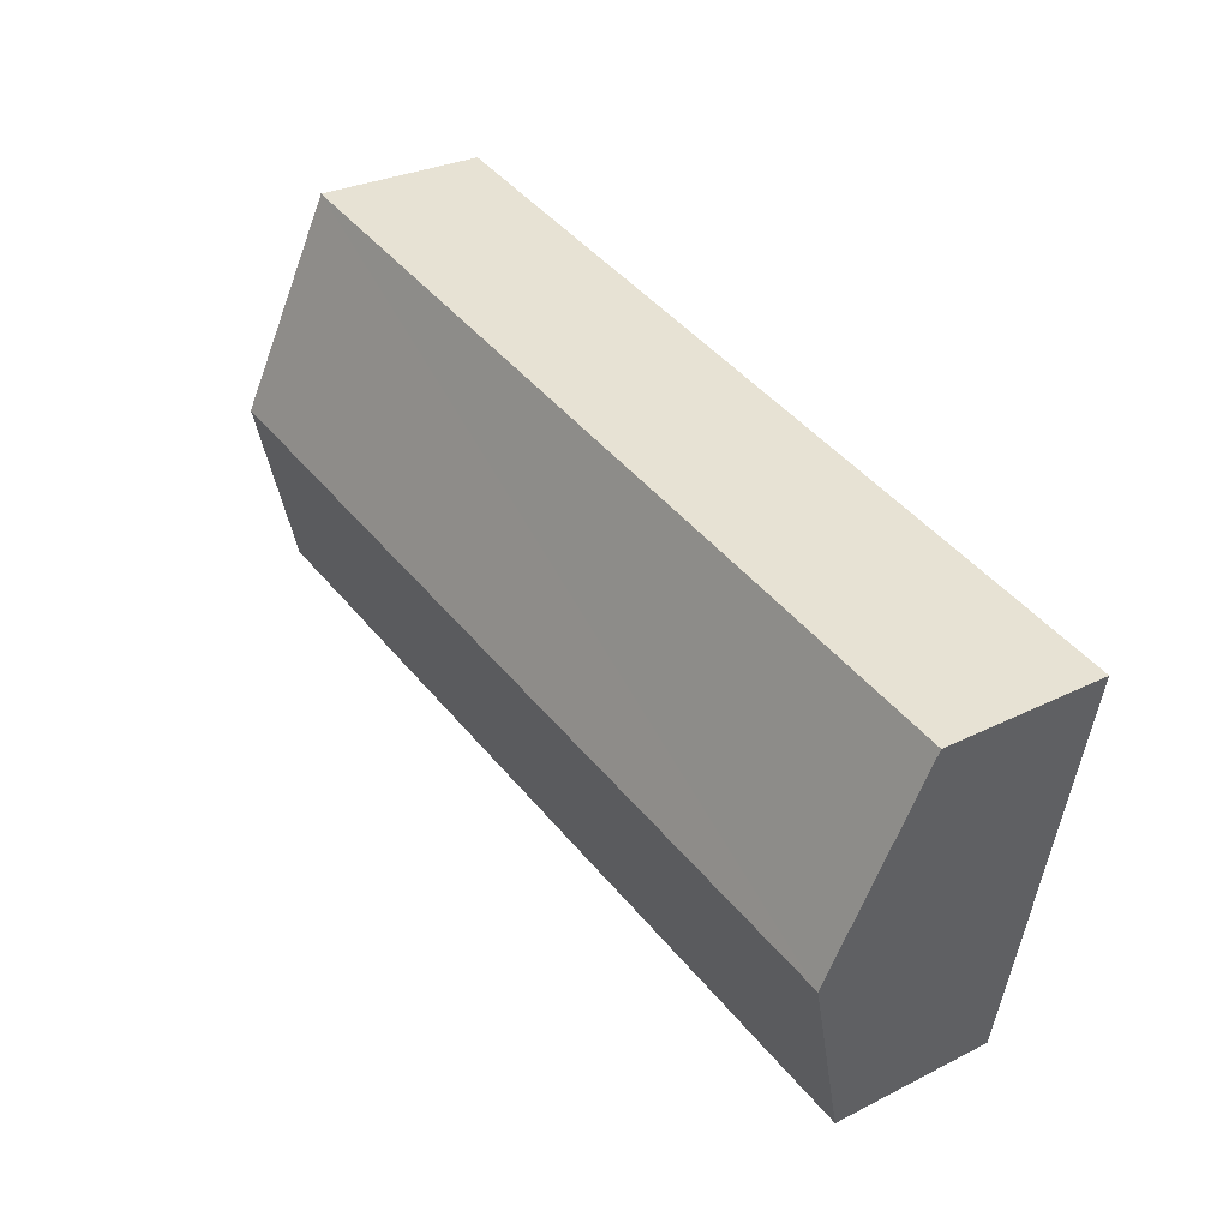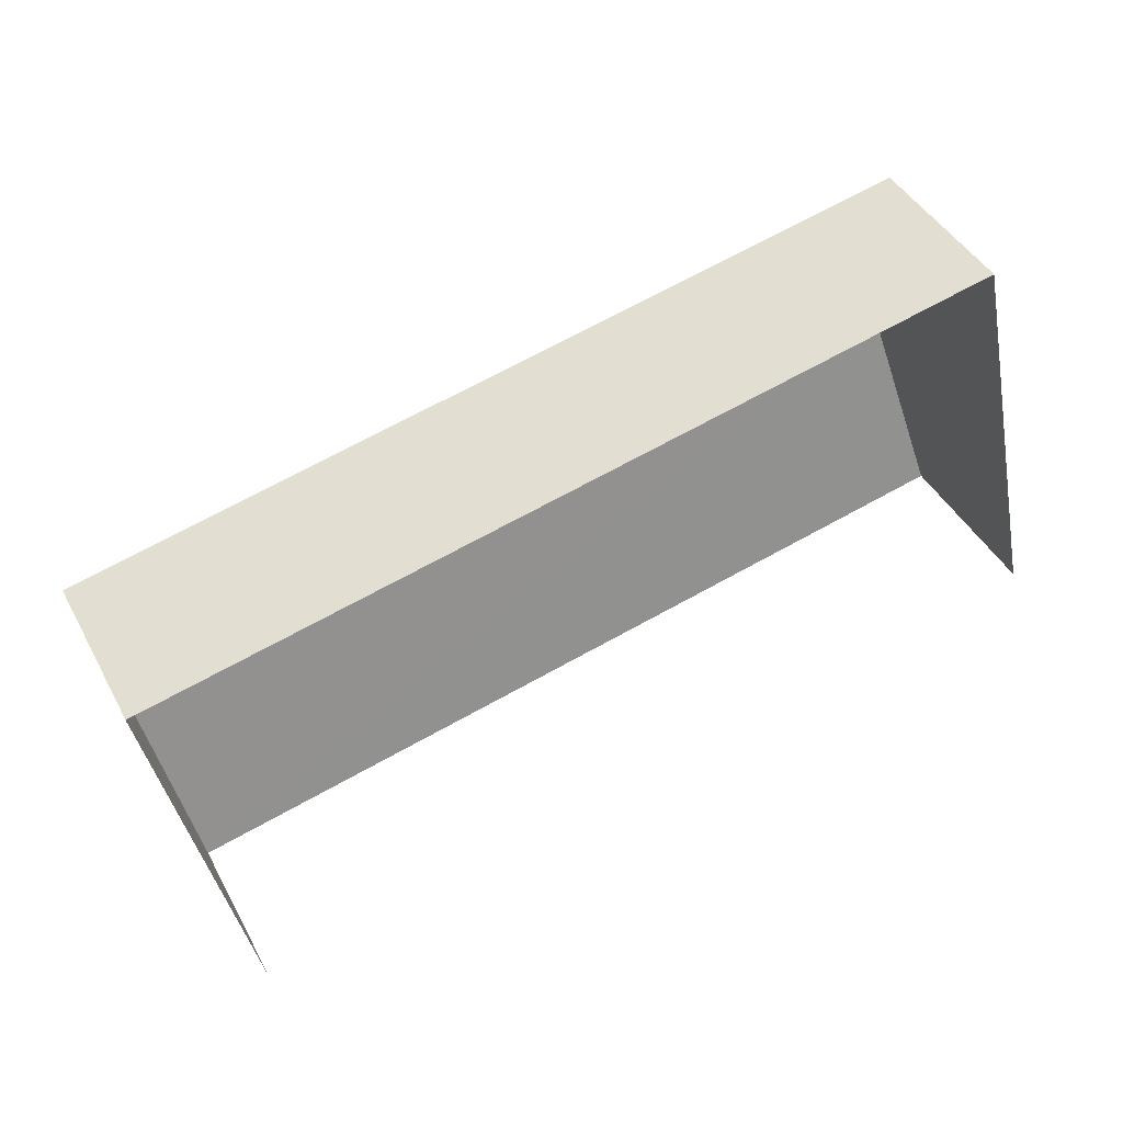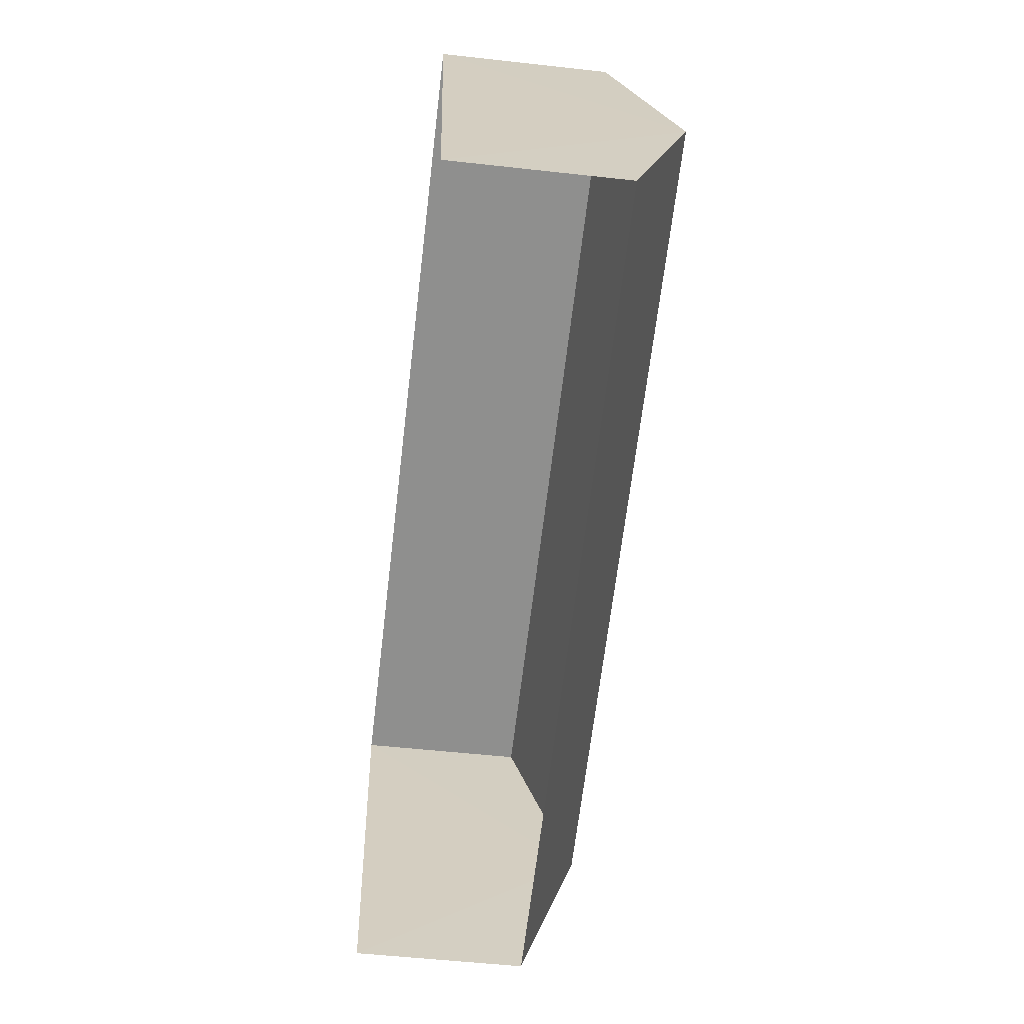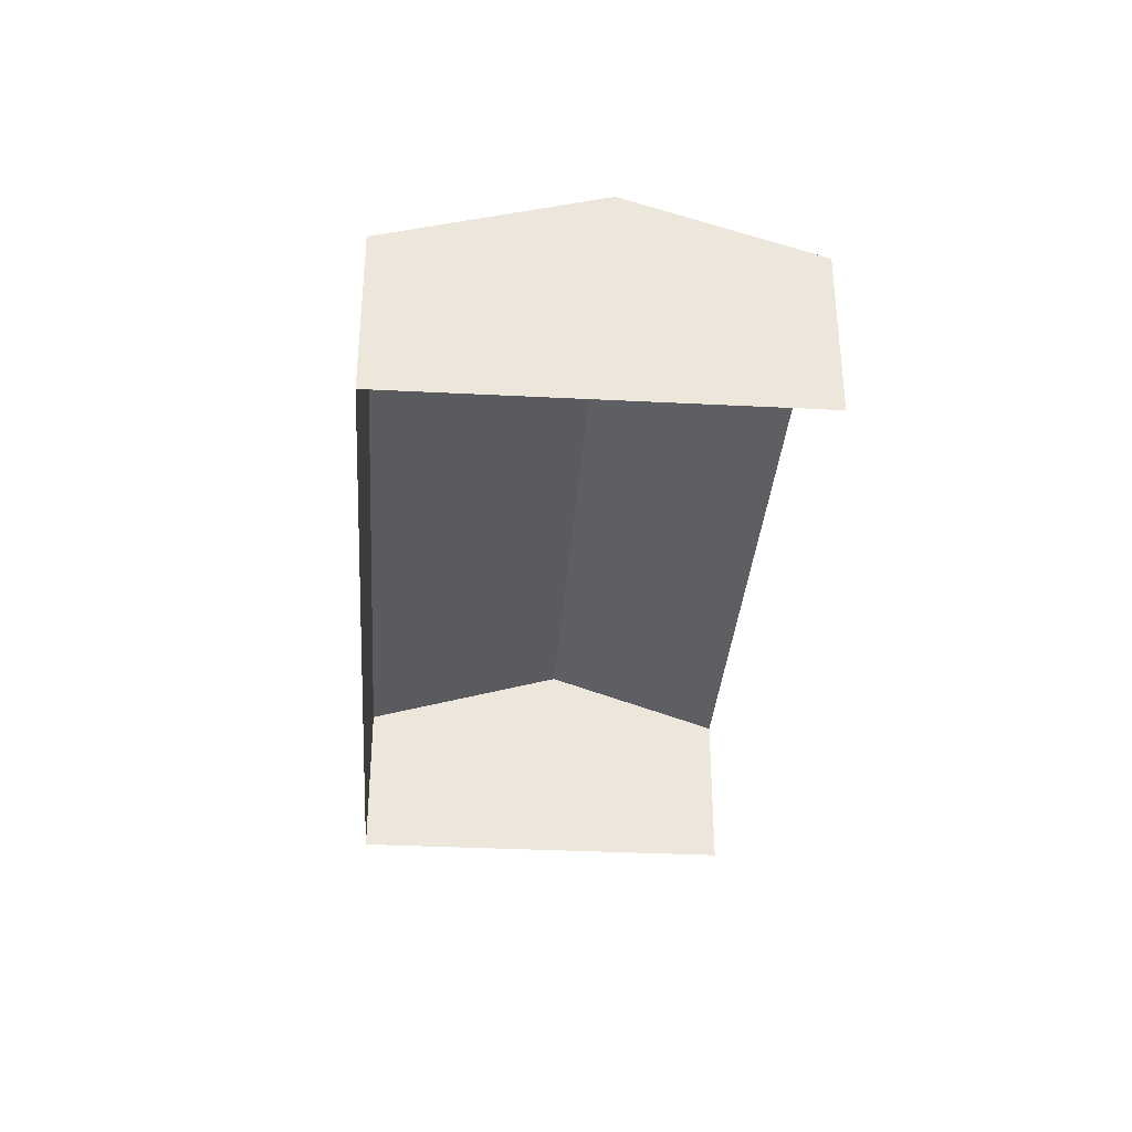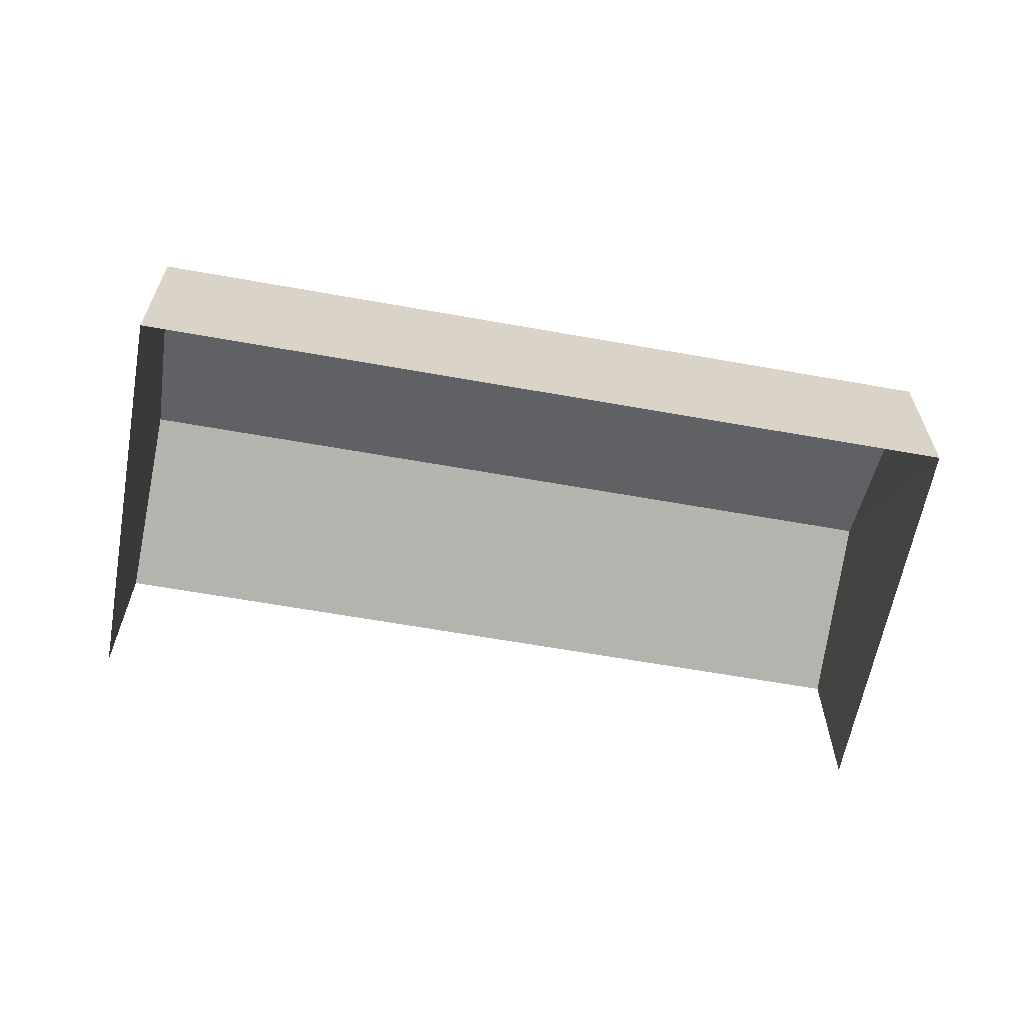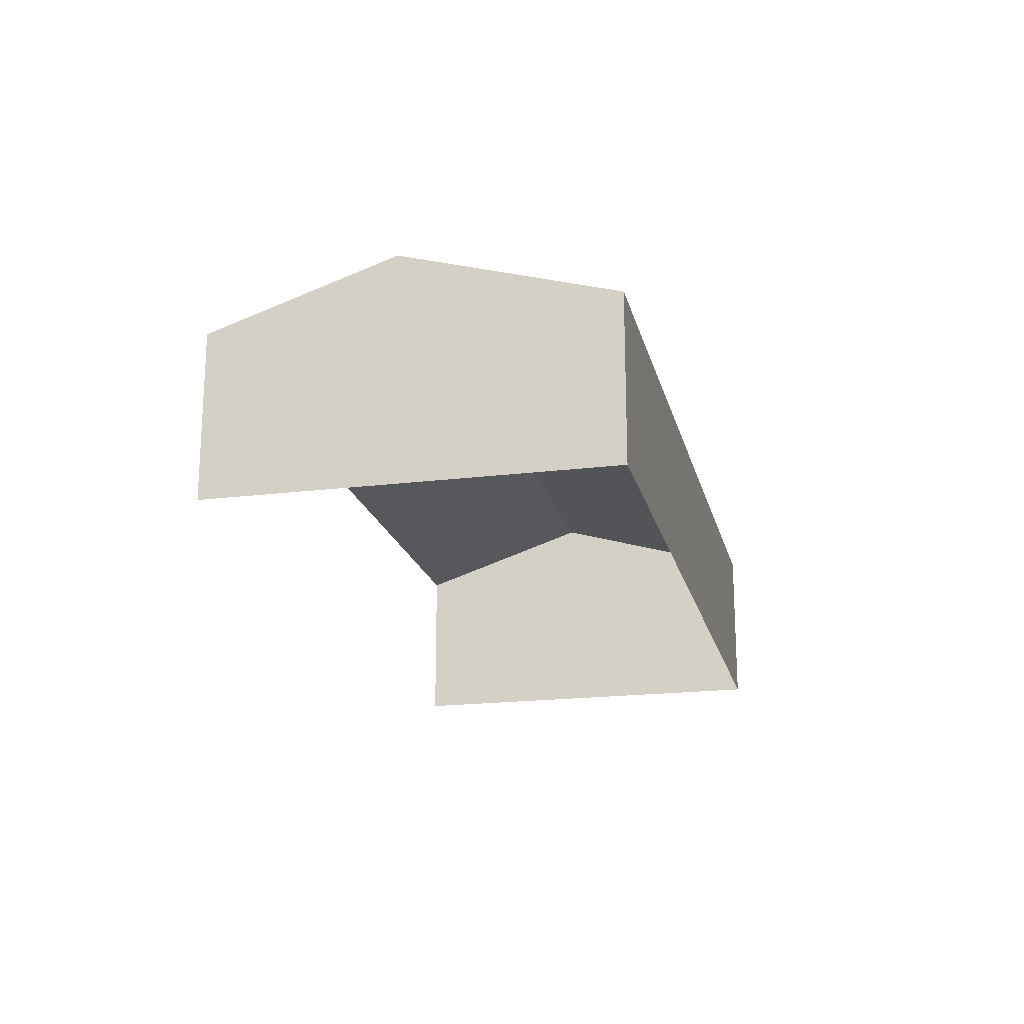
<metadata>
{"format":"obj","ext":"obj","renderer":"f3d","projection":"perspective","resolution":1024,"background":"white","views":[{"elev":28.9,"azim":53.0,"up":"+Y"},{"elev":43.0,"azim":153.4,"up":"+Y"},{"elev":-52.8,"azim":-96.9,"up":"+Y"},{"elev":-34.1,"azim":-106.3,"up":"+Z"},{"elev":-61.9,"azim":157.4,"up":"+Z"},{"elev":-19.5,"azim":90.9,"up":"+Z"}]}
</metadata>
<code>
v -2.211e+05 -1.254e+05 24.93
v -2.211e+05 -1.254e+05 24.93
v -2.211e+05 -1.254e+05 24.93
v -2.211e+05 -1.254e+05 24.93
v -2.211e+05 -1.254e+05 29.21
v -2.211e+05 -1.254e+05 28.06
v -2.211e+05 -1.254e+05 29.21
v -2.211e+05 -1.254e+05 28.06
v -2.211e+05 -1.254e+05 28.06
v -2.211e+05 -1.254e+05 28.06
f 1 2 3
f 1 4 2
f 6 4 1
f 6 8 4
f 5 6 7
f 5 8 6
f 7 9 5
f 7 10 9
f 9 2 5
f 2 4 5
f 4 8 5
f 10 3 2
f 9 10 2
f 6 1 7
f 1 3 7
f 3 10 7

</code>
